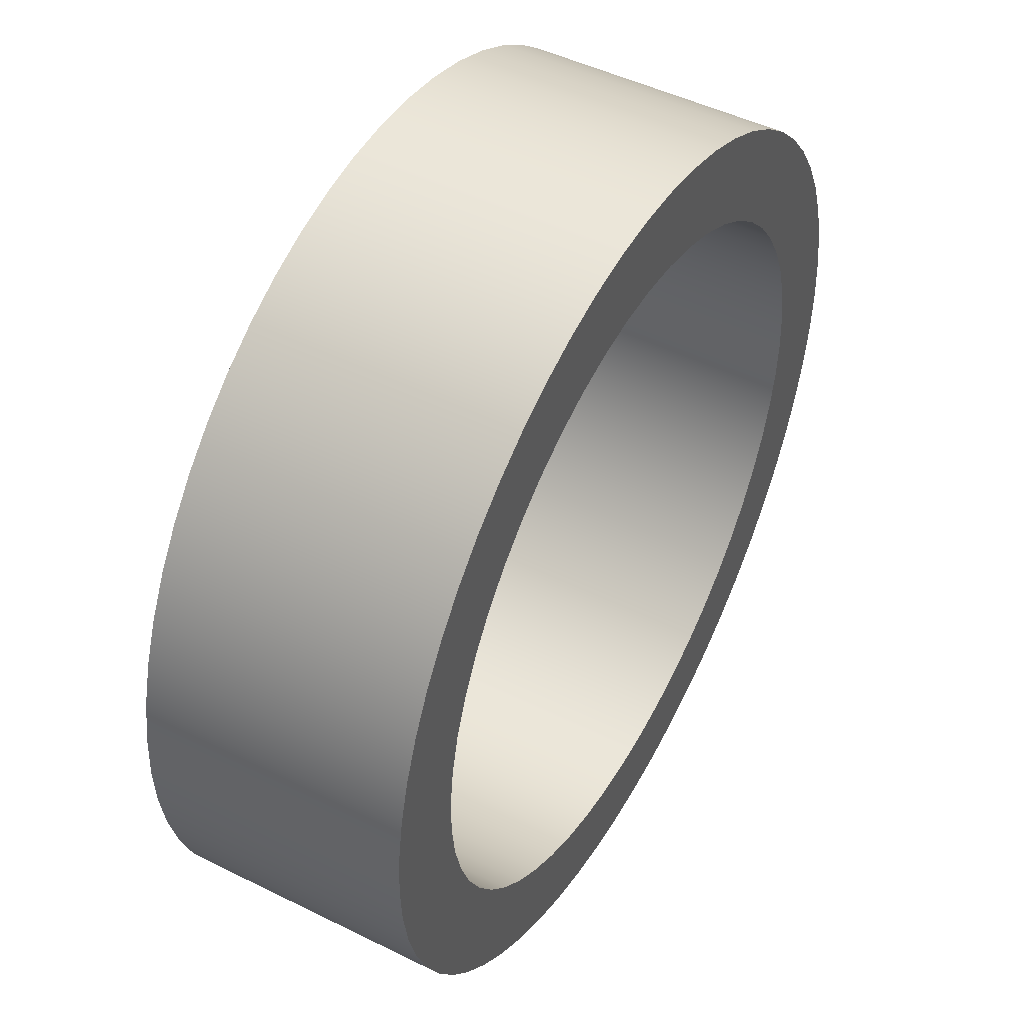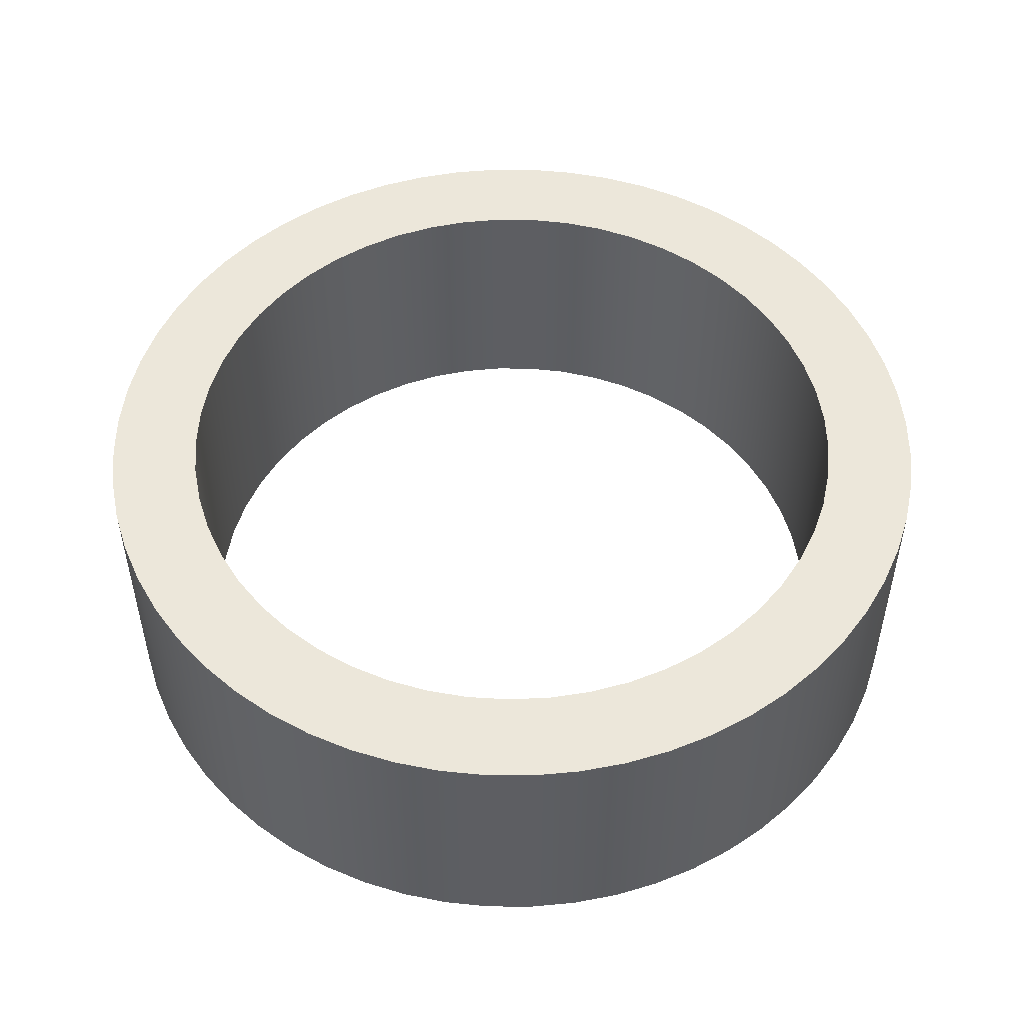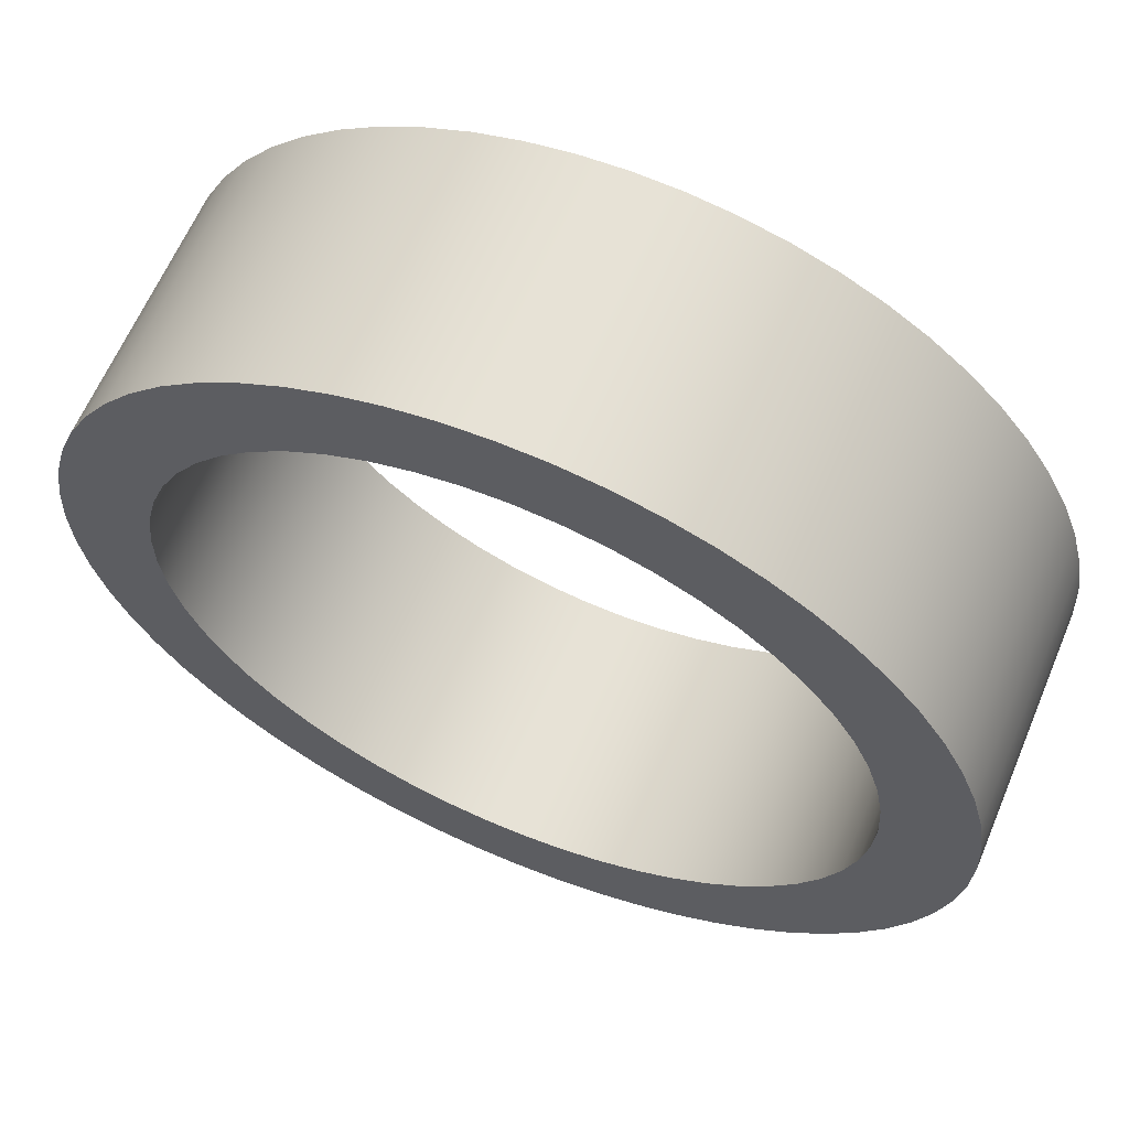
<metadata>
{"format":"obj","ext":"obj","renderer":"f3d","projection":"perspective","resolution":1024,"background":"white","views":[{"elev":47.9,"azim":119.1,"up":"+Y"},{"elev":50.9,"azim":-14.7,"up":"+Z"},{"elev":63.0,"azim":-157.1,"up":"+Y"}]}
</metadata>
<code>
v -1.75 -2.143e-16 1.32
v -1.738 -0.207 1.32
v -1.701 -0.4111 1.32
v -1.64 -0.6094 1.32
v -1.557 -0.7991 1.32
v -1.451 -0.9776 1.32
v -1.326 -1.142 1.32
v -1.181 -1.291 1.32
v -1.02 -1.422 1.32
v -0.8449 -1.533 1.32
v -0.6577 -1.622 1.32
v -0.4613 -1.688 1.32
v -0.2584 -1.731 1.32
v -0.05186 -1.749 1.32
v 0.1554 -1.743 1.32
v 0.3605 -1.712 1.32
v 0.5605 -1.658 1.32
v 0.7526 -1.58 1.32
v 0.9342 -1.48 1.32
v 1.103 -1.359 1.32
v 1.256 -1.219 1.32
v 1.391 -1.062 1.32
v 1.507 -0.8899 1.32
v 1.602 -0.7055 1.32
v 1.674 -0.5111 1.32
v 1.722 -0.3096 1.32
v 1.747 -0.1037 1.32
v 1.747 0.1037 1.32
v 1.722 0.3096 1.32
v 1.674 0.5111 1.32
v 1.602 0.7055 1.32
v 1.507 0.8899 1.32
v 1.391 1.062 1.32
v 1.256 1.219 1.32
v 1.103 1.359 1.32
v 0.9342 1.48 1.32
v 0.7526 1.58 1.32
v 0.5605 1.658 1.32
v 0.3605 1.712 1.32
v 0.1554 1.743 1.32
v -0.05186 1.749 1.32
v -0.2584 1.731 1.32
v -0.4613 1.688 1.32
v -0.6577 1.622 1.32
v -0.8449 1.533 1.32
v -1.02 1.422 1.32
v -1.181 1.291 1.32
v -1.326 1.142 1.32
v -1.451 0.9776 1.32
v -1.557 0.7991 1.32
v -1.64 0.6094 1.32
v -1.701 0.4111 1.32
v -1.738 0.207 1.32
v -1.75 -2.143e-16 0
v -1.738 0.207 0
v -1.701 0.4111 0
v -1.64 0.6094 0
v -1.557 0.7991 0
v -1.451 0.9776 0
v -1.326 1.142 0
v -1.181 1.291 0
v -1.02 1.422 0
v -0.8449 1.533 0
v -0.6577 1.622 0
v -0.4613 1.688 0
v -0.2584 1.731 0
v -0.05186 1.749 0
v 0.1554 1.743 0
v 0.3605 1.712 0
v 0.5605 1.658 0
v 0.7526 1.58 0
v 0.9342 1.48 0
v 1.103 1.359 0
v 1.256 1.219 0
v 1.391 1.062 0
v 1.507 0.8899 0
v 1.602 0.7055 0
v 1.674 0.5111 0
v 1.722 0.3096 0
v 1.747 0.1037 0
v 1.747 -0.1037 0
v 1.722 -0.3096 0
v 1.674 -0.5111 0
v 1.602 -0.7055 0
v 1.507 -0.8899 0
v 1.391 -1.062 0
v 1.256 -1.219 0
v 1.103 -1.359 0
v 0.9342 -1.48 0
v 0.7526 -1.58 0
v 0.5605 -1.658 0
v 0.3605 -1.712 0
v 0.1554 -1.743 0
v -0.05186 -1.749 0
v -0.2584 -1.731 0
v -0.4613 -1.688 0
v -0.6577 -1.622 0
v -0.8449 -1.533 0
v -1.02 -1.422 0
v -1.181 -1.291 0
v -1.326 -1.142 0
v -1.451 -0.9776 0
v -1.557 -0.7991 0
v -1.64 -0.6094 0
v -1.701 -0.4111 0
v -1.738 -0.207 0
v -1.75 -2.143e-16 1.32
v -1.75 -2.143e-16 0
v -2.2 -2.694e-16 1.32
v -2.188 0.23 1.32
v -2.152 0.4574 1.32
v -2.092 0.6798 1.32
v -2.01 0.8948 1.32
v -1.905 1.1 1.32
v -1.78 1.293 1.32
v -1.635 1.472 1.32
v -1.472 1.635 1.32
v -1.293 1.78 1.32
v -1.1 1.905 1.32
v -0.8948 2.01 1.32
v -0.6798 2.092 1.32
v -0.4574 2.152 1.32
v -0.23 2.188 1.32
v 1.347e-16 2.2 1.32
v 0.23 2.188 1.32
v 0.4574 2.152 1.32
v 0.6798 2.092 1.32
v 0.8948 2.01 1.32
v 1.1 1.905 1.32
v 1.293 1.78 1.32
v 1.472 1.635 1.32
v 1.635 1.472 1.32
v 1.78 1.293 1.32
v 1.905 1.1 1.32
v 2.01 0.8948 1.32
v 2.092 0.6798 1.32
v 2.152 0.4574 1.32
v 2.188 0.23 1.32
v 2.2 0 1.32
v 2.188 -0.23 1.32
v 2.152 -0.4574 1.32
v 2.092 -0.6798 1.32
v 2.01 -0.8948 1.32
v 1.905 -1.1 1.32
v 1.78 -1.293 1.32
v 1.635 -1.472 1.32
v 1.472 -1.635 1.32
v 1.293 -1.78 1.32
v 1.1 -1.905 1.32
v 0.8948 -2.01 1.32
v 0.6798 -2.092 1.32
v 0.4574 -2.152 1.32
v 0.23 -2.188 1.32
v 1.347e-16 -2.2 1.32
v -0.23 -2.188 1.32
v -0.4574 -2.152 1.32
v -0.6798 -2.092 1.32
v -0.8948 -2.01 1.32
v -1.1 -1.905 1.32
v -1.293 -1.78 1.32
v -1.472 -1.635 1.32
v -1.635 -1.472 1.32
v -1.78 -1.293 1.32
v -1.905 -1.1 1.32
v -2.01 -0.8948 1.32
v -2.092 -0.6798 1.32
v -2.152 -0.4574 1.32
v -2.188 -0.23 1.32
v -2.2 -2.694e-16 0
v -2.188 -0.23 0
v -2.152 -0.4574 0
v -2.092 -0.6798 0
v -2.01 -0.8948 0
v -1.905 -1.1 0
v -1.78 -1.293 0
v -1.635 -1.472 0
v -1.472 -1.635 0
v -1.293 -1.78 0
v -1.1 -1.905 0
v -0.8948 -2.01 0
v -0.6798 -2.092 0
v -0.4574 -2.152 0
v -0.23 -2.188 0
v 1.347e-16 -2.2 0
v 0.23 -2.188 0
v 0.4574 -2.152 0
v 0.6798 -2.092 0
v 0.8948 -2.01 0
v 1.1 -1.905 0
v 1.293 -1.78 0
v 1.472 -1.635 0
v 1.635 -1.472 0
v 1.78 -1.293 0
v 1.905 -1.1 0
v 2.01 -0.8948 0
v 2.092 -0.6798 0
v 2.152 -0.4574 0
v 2.188 -0.23 0
v 2.2 0 0
v 2.188 0.23 0
v 2.152 0.4574 0
v 2.092 0.6798 0
v 2.01 0.8948 0
v 1.905 1.1 0
v 1.78 1.293 0
v 1.635 1.472 0
v 1.472 1.635 0
v 1.293 1.78 0
v 1.1 1.905 0
v 0.8948 2.01 0
v 0.6798 2.092 0
v 0.4574 2.152 0
v 0.23 2.188 0
v 1.347e-16 2.2 0
v -0.23 2.188 0
v -0.4574 2.152 0
v -0.6798 2.092 0
v -0.8948 2.01 0
v -1.1 1.905 0
v -1.293 1.78 0
v -1.472 1.635 0
v -1.635 1.472 0
v -1.78 1.293 0
v -1.905 1.1 0
v -2.01 0.8948 0
v -2.092 0.6798 0
v -2.152 0.4574 0
v -2.188 0.23 0
v -2.2 -2.694e-16 0
v -2.2 -2.694e-16 1.32
v -1.75 -2.143e-16 1.32
v -1.738 0.207 1.32
v -1.701 0.4111 1.32
v -1.64 0.6094 1.32
v -1.557 0.7991 1.32
v -1.451 0.9776 1.32
v -1.326 1.142 1.32
v -1.181 1.291 1.32
v -1.02 1.422 1.32
v -0.8449 1.533 1.32
v -0.6577 1.622 1.32
v -0.4613 1.688 1.32
v -0.2584 1.731 1.32
v -0.05186 1.749 1.32
v 0.1554 1.743 1.32
v 0.3605 1.712 1.32
v 0.5605 1.658 1.32
v 0.7526 1.58 1.32
v 0.9342 1.48 1.32
v 1.103 1.359 1.32
v 1.256 1.219 1.32
v 1.391 1.062 1.32
v 1.507 0.8899 1.32
v 1.602 0.7055 1.32
v 1.674 0.5111 1.32
v 1.722 0.3096 1.32
v 1.747 0.1037 1.32
v 1.747 -0.1037 1.32
v 1.722 -0.3096 1.32
v 1.674 -0.5111 1.32
v 1.602 -0.7055 1.32
v 1.507 -0.8899 1.32
v 1.391 -1.062 1.32
v 1.256 -1.219 1.32
v 1.103 -1.359 1.32
v 0.9342 -1.48 1.32
v 0.7526 -1.58 1.32
v 0.5605 -1.658 1.32
v 0.3605 -1.712 1.32
v 0.1554 -1.743 1.32
v -0.05186 -1.749 1.32
v -0.2584 -1.731 1.32
v -0.4613 -1.688 1.32
v -0.6577 -1.622 1.32
v -0.8449 -1.533 1.32
v -1.02 -1.422 1.32
v -1.181 -1.291 1.32
v -1.326 -1.142 1.32
v -1.451 -0.9776 1.32
v -1.557 -0.7991 1.32
v -1.64 -0.6094 1.32
v -1.701 -0.4111 1.32
v -1.738 -0.207 1.32
v -2.2 -2.694e-16 1.32
v -2.188 -0.23 1.32
v -2.152 -0.4574 1.32
v -2.092 -0.6798 1.32
v -2.01 -0.8948 1.32
v -1.905 -1.1 1.32
v -1.78 -1.293 1.32
v -1.635 -1.472 1.32
v -1.472 -1.635 1.32
v -1.293 -1.78 1.32
v -1.1 -1.905 1.32
v -0.8948 -2.01 1.32
v -0.6798 -2.092 1.32
v -0.4574 -2.152 1.32
v -0.23 -2.188 1.32
v 1.347e-16 -2.2 1.32
v 0.23 -2.188 1.32
v 0.4574 -2.152 1.32
v 0.6798 -2.092 1.32
v 0.8948 -2.01 1.32
v 1.1 -1.905 1.32
v 1.293 -1.78 1.32
v 1.472 -1.635 1.32
v 1.635 -1.472 1.32
v 1.78 -1.293 1.32
v 1.905 -1.1 1.32
v 2.01 -0.8948 1.32
v 2.092 -0.6798 1.32
v 2.152 -0.4574 1.32
v 2.188 -0.23 1.32
v 2.2 0 1.32
v 2.188 0.23 1.32
v 2.152 0.4574 1.32
v 2.092 0.6798 1.32
v 2.01 0.8948 1.32
v 1.905 1.1 1.32
v 1.78 1.293 1.32
v 1.635 1.472 1.32
v 1.472 1.635 1.32
v 1.293 1.78 1.32
v 1.1 1.905 1.32
v 0.8948 2.01 1.32
v 0.6798 2.092 1.32
v 0.4574 2.152 1.32
v 0.23 2.188 1.32
v 1.347e-16 2.2 1.32
v -0.23 2.188 1.32
v -0.4574 2.152 1.32
v -0.6798 2.092 1.32
v -0.8948 2.01 1.32
v -1.1 1.905 1.32
v -1.293 1.78 1.32
v -1.472 1.635 1.32
v -1.635 1.472 1.32
v -1.78 1.293 1.32
v -1.905 1.1 1.32
v -2.01 0.8948 1.32
v -2.092 0.6798 1.32
v -2.152 0.4574 1.32
v -2.188 0.23 1.32
v -1.75 -2.143e-16 0
v -1.738 -0.207 0
v -1.701 -0.4111 0
v -1.64 -0.6094 0
v -1.557 -0.7991 0
v -1.451 -0.9776 0
v -1.326 -1.142 0
v -1.181 -1.291 0
v -1.02 -1.422 0
v -0.8449 -1.533 0
v -0.6577 -1.622 0
v -0.4613 -1.688 0
v -0.2584 -1.731 0
v -0.05186 -1.749 0
v 0.1554 -1.743 0
v 0.3605 -1.712 0
v 0.5605 -1.658 0
v 0.7526 -1.58 0
v 0.9342 -1.48 0
v 1.103 -1.359 0
v 1.256 -1.219 0
v 1.391 -1.062 0
v 1.507 -0.8899 0
v 1.602 -0.7055 0
v 1.674 -0.5111 0
v 1.722 -0.3096 0
v 1.747 -0.1037 0
v 1.747 0.1037 0
v 1.722 0.3096 0
v 1.674 0.5111 0
v 1.602 0.7055 0
v 1.507 0.8899 0
v 1.391 1.062 0
v 1.256 1.219 0
v 1.103 1.359 0
v 0.9342 1.48 0
v 0.7526 1.58 0
v 0.5605 1.658 0
v 0.3605 1.712 0
v 0.1554 1.743 0
v -0.05186 1.749 0
v -0.2584 1.731 0
v -0.4613 1.688 0
v -0.6577 1.622 0
v -0.8449 1.533 0
v -1.02 1.422 0
v -1.181 1.291 0
v -1.326 1.142 0
v -1.451 0.9776 0
v -1.557 0.7991 0
v -1.64 0.6094 0
v -1.701 0.4111 0
v -1.738 0.207 0
v -2.2 -2.694e-16 0
v -2.188 0.23 0
v -2.152 0.4574 0
v -2.092 0.6798 0
v -2.01 0.8948 0
v -1.905 1.1 0
v -1.78 1.293 0
v -1.635 1.472 0
v -1.472 1.635 0
v -1.293 1.78 0
v -1.1 1.905 0
v -0.8948 2.01 0
v -0.6798 2.092 0
v -0.4574 2.152 0
v -0.23 2.188 0
v 1.347e-16 2.2 0
v 0.23 2.188 0
v 0.4574 2.152 0
v 0.6798 2.092 0
v 0.8948 2.01 0
v 1.1 1.905 0
v 1.293 1.78 0
v 1.472 1.635 0
v 1.635 1.472 0
v 1.78 1.293 0
v 1.905 1.1 0
v 2.01 0.8948 0
v 2.092 0.6798 0
v 2.152 0.4574 0
v 2.188 0.23 0
v 2.2 0 0
v 2.188 -0.23 0
v 2.152 -0.4574 0
v 2.092 -0.6798 0
v 2.01 -0.8948 0
v 1.905 -1.1 0
v 1.78 -1.293 0
v 1.635 -1.472 0
v 1.472 -1.635 0
v 1.293 -1.78 0
v 1.1 -1.905 0
v 0.8948 -2.01 0
v 0.6798 -2.092 0
v 0.4574 -2.152 0
v 0.23 -2.188 0
v 1.347e-16 -2.2 0
v -0.23 -2.188 0
v -0.4574 -2.152 0
v -0.6798 -2.092 0
v -0.8948 -2.01 0
v -1.1 -1.905 0
v -1.293 -1.78 0
v -1.472 -1.635 0
v -1.635 -1.472 0
v -1.78 -1.293 0
v -1.905 -1.1 0
v -2.01 -0.8948 0
v -2.092 -0.6798 0
v -2.152 -0.4574 0
v -2.188 -0.23 0
g 0bc4a110-e2c1-11ea-b52d-54bf646e7e1f
f 2 106 1
f 1 106 108
f 107 54 53
f 53 54 55
f 53 55 52
f 52 55 56
f 52 56 51
f 51 56 57
f 51 57 50
f 50 57 58
f 50 58 49
f 49 58 59
f 49 59 48
f 48 59 60
f 48 60 47
f 47 60 61
f 47 61 46
f 46 61 62
f 46 62 45
f 45 62 63
f 45 63 44
f 44 63 64
f 44 64 43
f 43 64 65
f 43 65 42
f 42 65 66
f 42 66 41
f 41 66 67
f 41 67 40
f 40 67 68
f 40 68 39
f 39 68 69
f 39 69 38
f 38 69 70
f 38 70 37
f 37 70 71
f 37 71 36
f 36 71 72
f 36 72 35
f 35 72 73
f 35 73 34
f 34 73 74
f 34 74 33
f 33 74 75
f 33 75 32
f 32 75 76
f 32 76 31
f 31 76 77
f 31 77 30
f 30 77 78
f 30 78 29
f 29 78 79
f 29 79 28
f 28 79 80
f 28 80 27
f 27 80 81
f 27 81 26
f 26 81 82
f 26 82 25
f 25 82 83
f 25 83 24
f 24 83 84
f 24 84 23
f 23 84 85
f 23 85 22
f 22 85 86
f 22 86 21
f 21 86 87
f 21 87 20
f 20 87 88
f 20 88 19
f 19 88 89
f 19 89 18
f 18 89 90
f 18 90 17
f 17 90 91
f 17 91 16
f 16 91 92
f 16 92 15
f 15 92 93
f 15 93 14
f 14 93 94
f 14 94 13
f 13 94 95
f 13 95 12
f 12 95 96
f 12 96 11
f 11 96 97
f 11 97 10
f 10 97 98
f 10 98 9
f 9 98 99
f 9 99 8
f 8 99 100
f 8 100 7
f 7 100 101
f 7 101 6
f 6 101 102
f 6 102 5
f 5 102 103
f 5 103 4
f 4 103 104
f 4 104 3
f 3 104 105
f 3 105 2
f 2 105 106
g 0bc7ae90-e2c1-11ea-9540-54bf646e7e1f
f 110 228 109
f 109 228 229
f 230 169 168
f 168 169 170
f 168 170 167
f 167 170 171
f 167 171 166
f 166 171 172
f 166 172 165
f 165 172 173
f 165 173 164
f 164 173 174
f 164 174 163
f 163 174 175
f 163 175 162
f 162 175 176
f 162 176 161
f 161 176 177
f 161 177 160
f 160 177 178
f 160 178 159
f 159 178 179
f 159 179 158
f 158 179 180
f 158 180 157
f 157 180 181
f 157 181 156
f 156 181 182
f 156 182 155
f 155 182 183
f 155 183 154
f 154 183 184
f 154 184 153
f 153 184 185
f 153 185 152
f 152 185 186
f 152 186 151
f 151 186 187
f 151 187 150
f 150 187 188
f 150 188 149
f 149 188 189
f 149 189 148
f 148 189 190
f 148 190 147
f 147 190 191
f 147 191 146
f 146 191 192
f 146 192 145
f 145 192 193
f 145 193 144
f 144 193 194
f 144 194 143
f 143 194 195
f 143 195 142
f 142 195 196
f 142 196 141
f 141 196 197
f 141 197 140
f 140 197 198
f 140 198 139
f 139 198 199
f 139 199 138
f 138 199 200
f 138 200 137
f 137 200 201
f 137 201 136
f 136 201 202
f 136 202 135
f 135 202 203
f 135 203 134
f 134 203 204
f 134 204 133
f 133 204 205
f 133 205 132
f 132 205 206
f 132 206 131
f 131 206 207
f 131 207 130
f 130 207 208
f 130 208 129
f 129 208 209
f 129 209 128
f 128 209 210
f 128 210 127
f 127 210 211
f 127 211 126
f 126 211 212
f 126 212 125
f 125 212 213
f 125 213 124
f 124 213 214
f 124 214 123
f 123 214 215
f 123 215 122
f 122 215 216
f 122 216 121
f 121 216 217
f 121 217 120
f 120 217 218
f 120 218 119
f 119 218 219
f 119 219 118
f 118 219 220
f 118 220 117
f 117 220 221
f 117 221 116
f 116 221 222
f 116 222 115
f 115 222 223
f 115 223 114
f 114 223 224
f 114 224 113
f 113 224 225
f 113 225 112
f 112 225 226
f 112 226 111
f 111 226 227
f 111 227 110
f 110 227 228
g 0bcb7f12-e2c1-11ea-a266-54bf646e7e1f
f 232 343 231
f 231 343 284
f 231 284 285
f 343 232 342
f 342 232 233
f 342 233 341
f 341 233 234
f 341 234 340
f 340 234 235
f 340 235 339
f 339 235 236
f 339 236 338
f 338 236 237
f 338 237 337
f 337 237 238
f 337 238 336
f 336 238 239
f 336 239 335
f 335 239 334
f 334 239 240
f 334 240 333
f 333 240 241
f 333 241 332
f 332 241 242
f 332 242 331
f 331 242 243
f 331 243 330
f 330 243 244
f 330 244 329
f 329 244 245
f 329 245 328
f 328 245 246
f 328 246 327
f 327 246 326
f 326 246 247
f 326 247 325
f 325 247 248
f 325 248 324
f 324 248 249
f 324 249 323
f 323 249 250
f 323 250 322
f 322 250 251
f 322 251 321
f 321 251 252
f 321 252 320
f 320 252 253
f 320 253 319
f 319 253 254
f 319 254 318
f 318 254 317
f 317 254 255
f 317 255 316
f 316 255 256
f 316 256 315
f 315 256 257
f 315 257 314
f 314 257 258
f 314 258 313
f 313 258 259
f 313 259 312
f 312 259 260
f 312 260 311
f 311 260 261
f 311 261 310
f 310 261 309
f 309 261 262
f 309 262 308
f 308 262 263
f 308 263 307
f 307 263 264
f 307 264 306
f 306 264 265
f 306 265 305
f 305 265 266
f 305 266 304
f 304 266 267
f 304 267 303
f 303 267 268
f 303 268 302
f 302 268 269
f 302 269 301
f 301 269 300
f 300 269 270
f 300 270 299
f 299 270 271
f 299 271 298
f 298 271 272
f 298 272 297
f 297 272 273
f 297 273 296
f 296 273 274
f 296 274 295
f 295 274 275
f 295 275 294
f 294 275 276
f 294 276 293
f 293 276 292
f 292 276 277
f 292 277 291
f 291 277 278
f 291 278 290
f 290 278 279
f 290 279 289
f 289 279 280
f 289 280 288
f 288 280 281
f 288 281 287
f 287 281 282
f 287 282 286
f 286 282 283
f 286 283 285
f 285 283 231
g 0bcd7ad4-e2c1-11ea-a346-54bf646e7e1f
f 345 456 344
f 344 456 397
f 344 397 398
f 456 345 455
f 455 345 346
f 455 346 454
f 454 346 347
f 454 347 453
f 453 347 348
f 453 348 452
f 452 348 349
f 452 349 451
f 451 349 350
f 451 350 450
f 450 350 351
f 450 351 449
f 449 351 352
f 449 352 448
f 448 352 447
f 447 352 353
f 447 353 446
f 446 353 354
f 446 354 445
f 445 354 355
f 445 355 444
f 444 355 356
f 444 356 443
f 443 356 357
f 443 357 442
f 442 357 358
f 442 358 441
f 441 358 359
f 441 359 440
f 440 359 439
f 439 359 360
f 439 360 438
f 438 360 361
f 438 361 437
f 437 361 362
f 437 362 436
f 436 362 363
f 436 363 435
f 435 363 364
f 435 364 434
f 434 364 365
f 434 365 433
f 433 365 366
f 433 366 432
f 432 366 367
f 432 367 431
f 431 367 430
f 430 367 368
f 430 368 429
f 429 368 369
f 429 369 428
f 428 369 370
f 428 370 427
f 427 370 371
f 427 371 426
f 426 371 372
f 426 372 425
f 425 372 373
f 425 373 424
f 424 373 374
f 424 374 423
f 423 374 422
f 422 374 375
f 422 375 421
f 421 375 376
f 421 376 420
f 420 376 377
f 420 377 419
f 419 377 378
f 419 378 418
f 418 378 379
f 418 379 417
f 417 379 380
f 417 380 416
f 416 380 381
f 416 381 415
f 415 381 382
f 415 382 414
f 414 382 413
f 413 382 383
f 413 383 412
f 412 383 384
f 412 384 411
f 411 384 385
f 411 385 410
f 410 385 386
f 410 386 409
f 409 386 387
f 409 387 408
f 408 387 388
f 408 388 407
f 407 388 389
f 407 389 406
f 406 389 405
f 405 389 390
f 405 390 404
f 404 390 391
f 404 391 403
f 403 391 392
f 403 392 402
f 402 392 393
f 402 393 401
f 401 393 394
f 401 394 400
f 400 394 395
f 400 395 399
f 399 395 396
f 399 396 398
f 398 396 344

</code>
